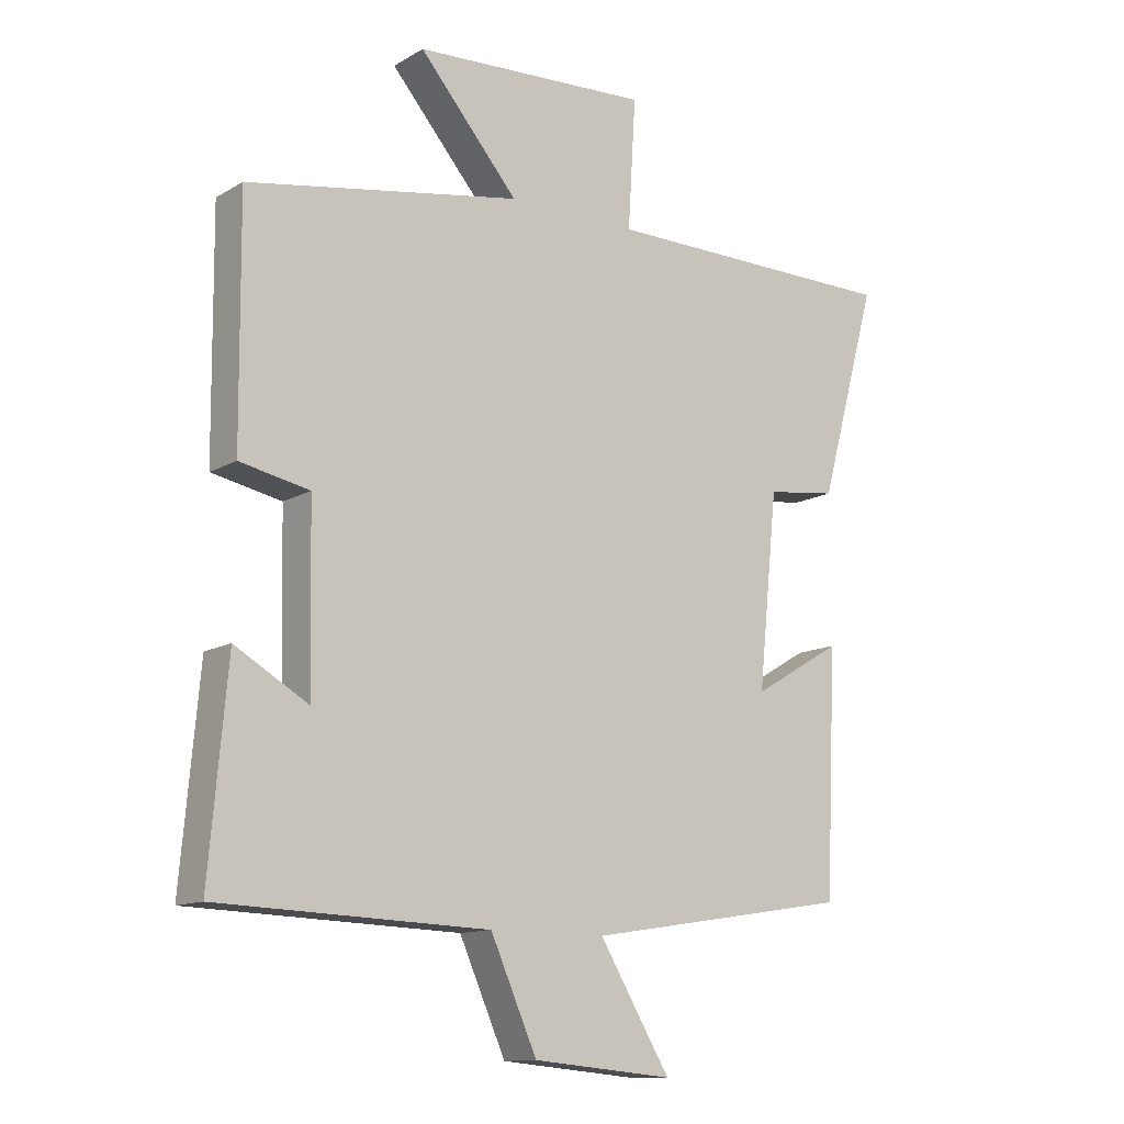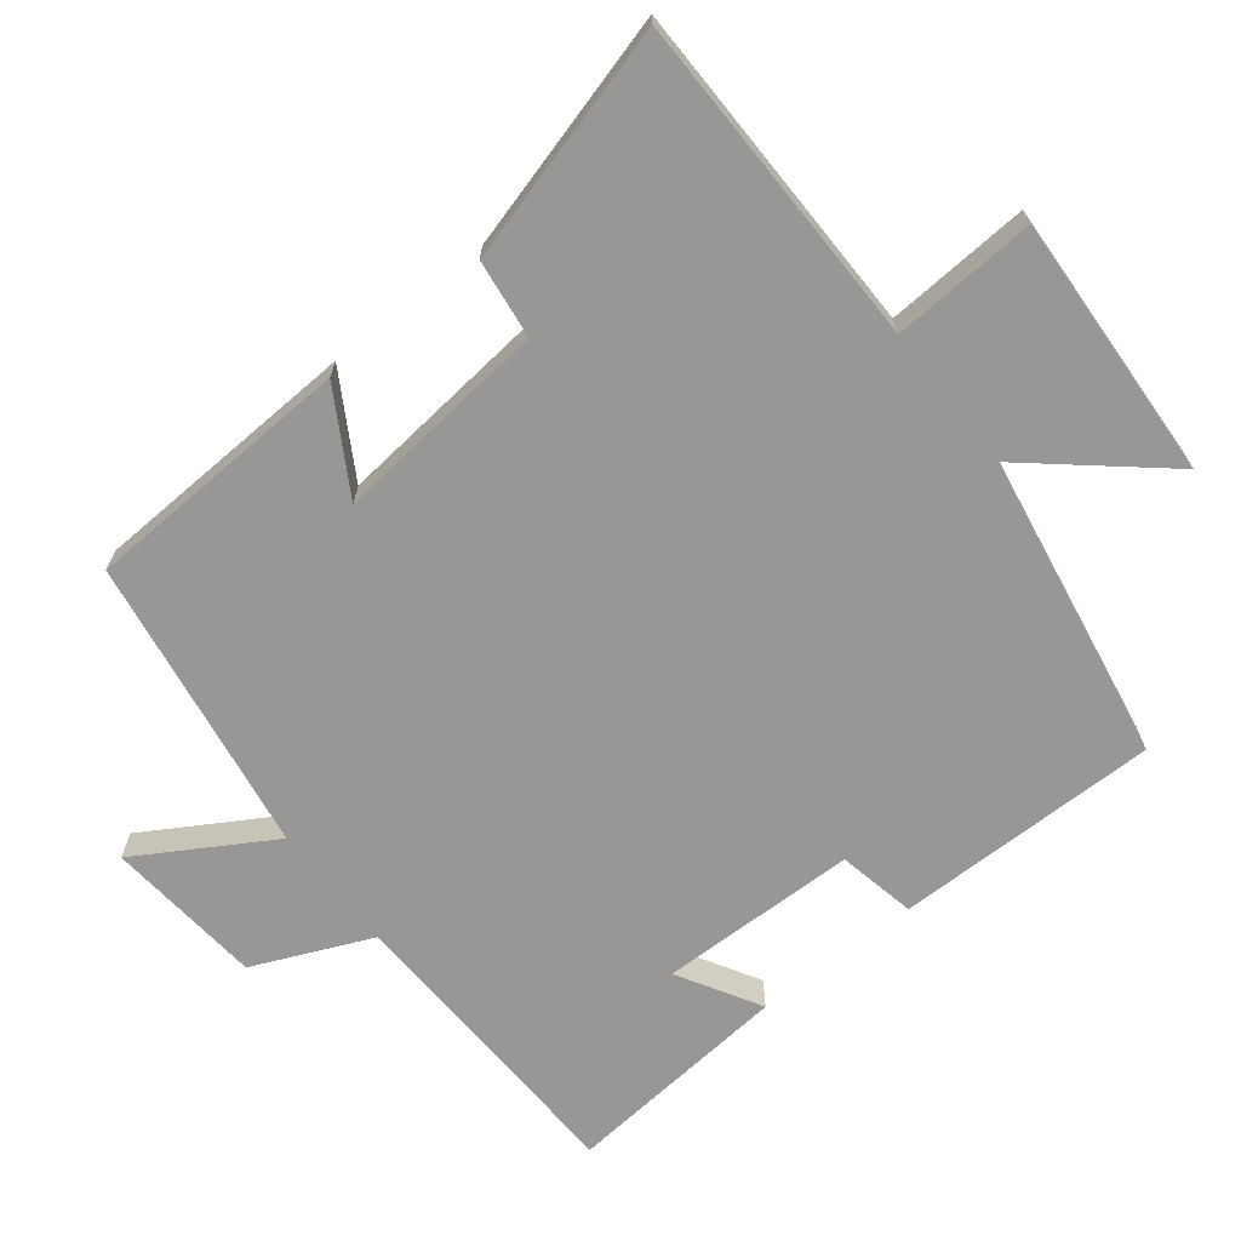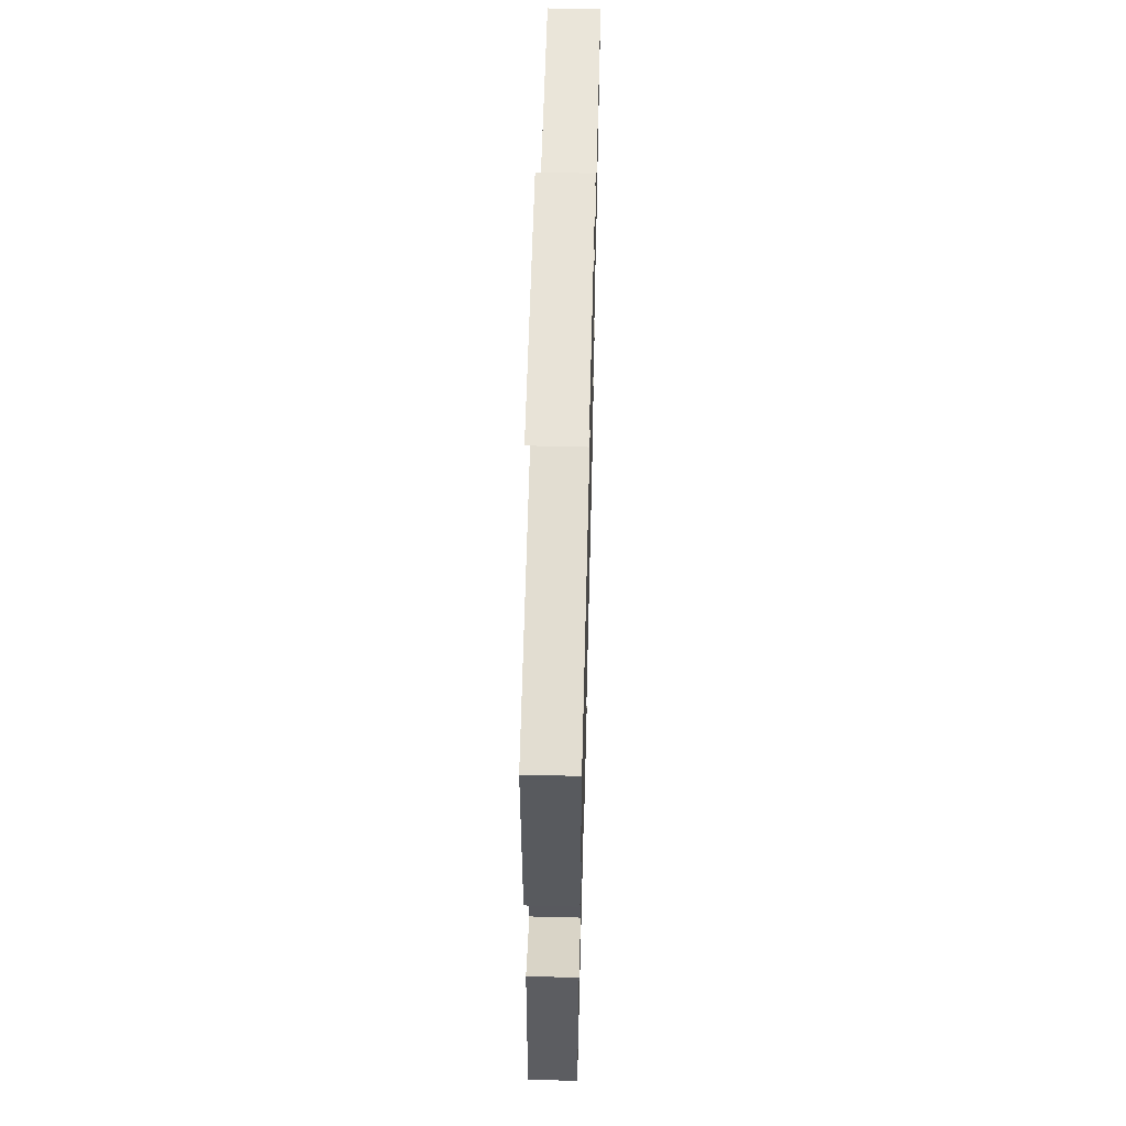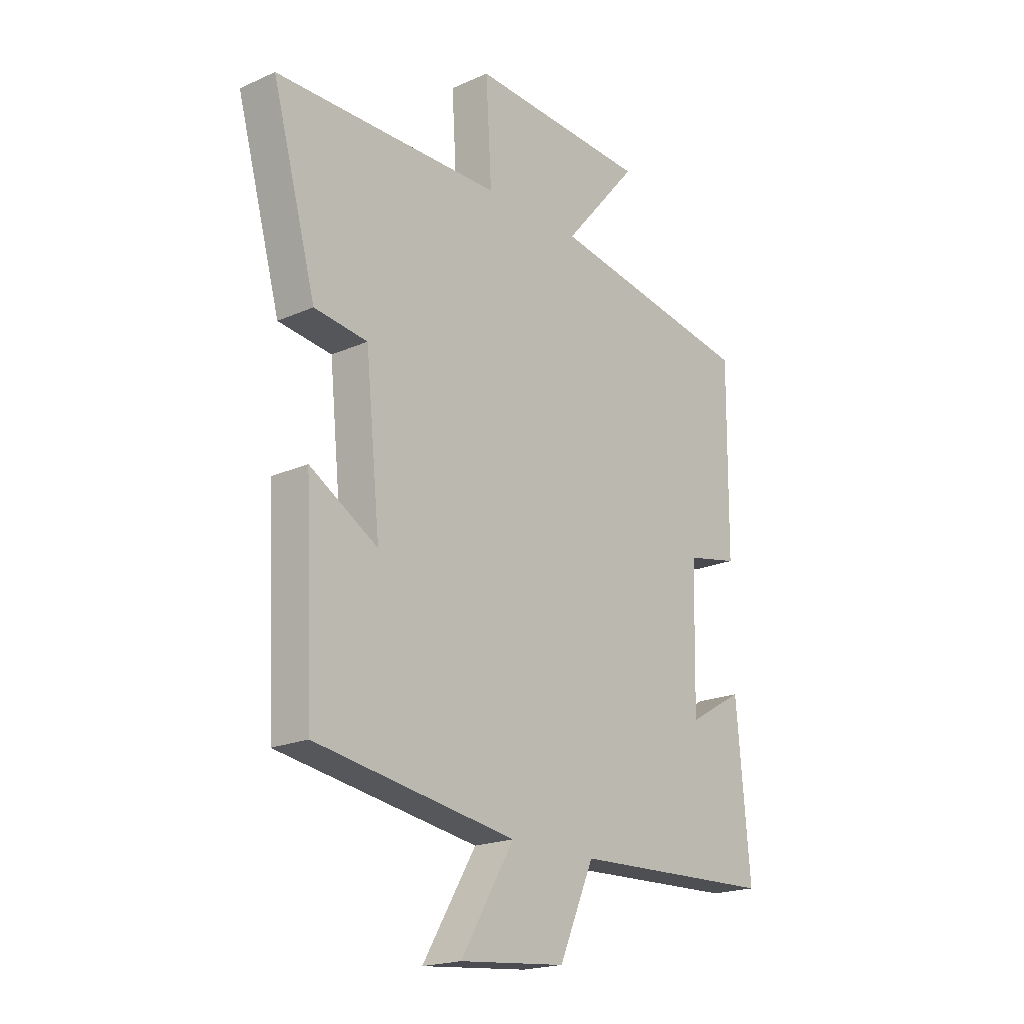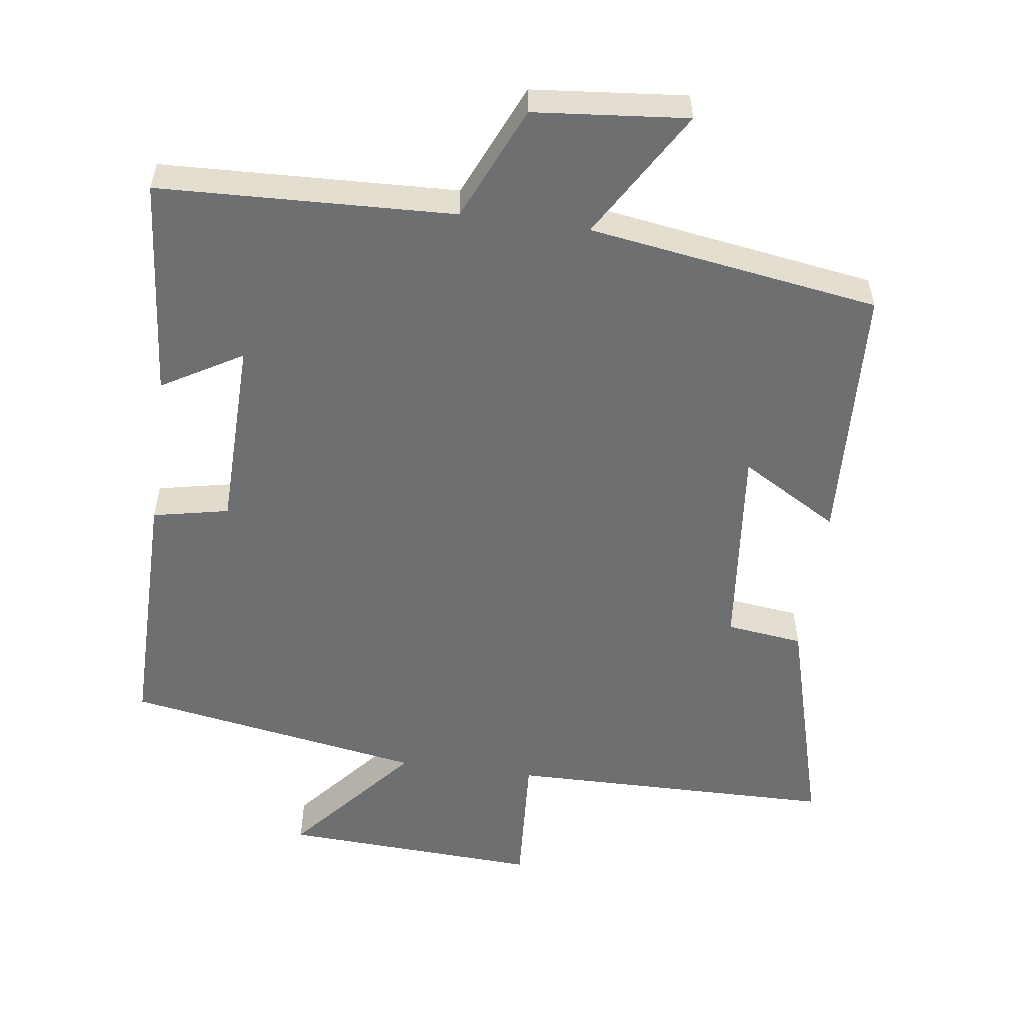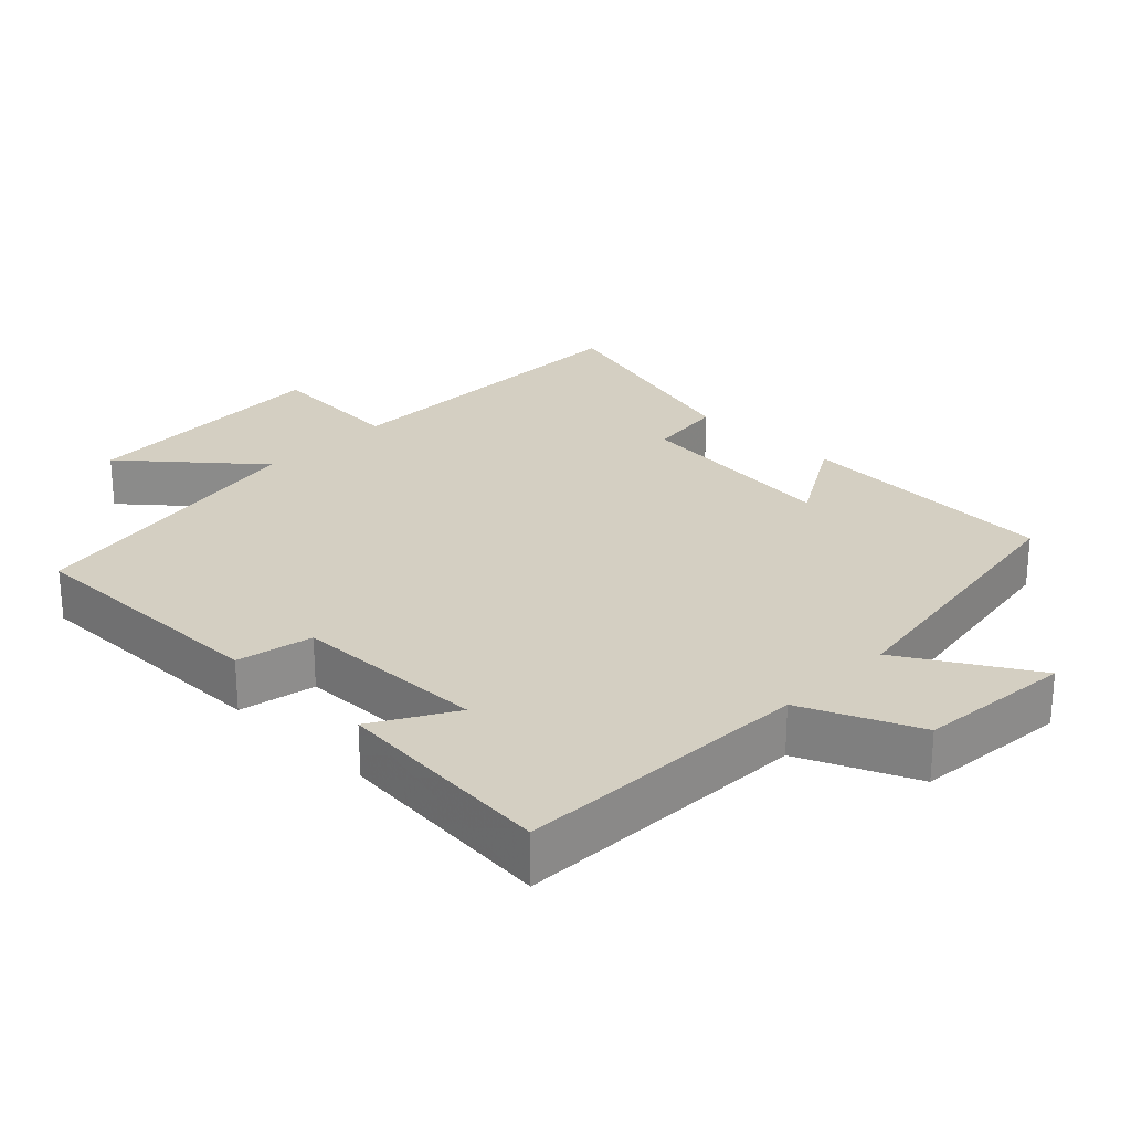
<metadata>
{"format":"obj","ext":"obj","renderer":"f3d","projection":"perspective","resolution":1024,"background":"white","views":[{"elev":-12.5,"azim":143.0,"up":"+Z"},{"elev":-68.3,"azim":-51.7,"up":"+Y"},{"elev":58.5,"azim":91.5,"up":"+Z"},{"elev":-19.7,"azim":-50.4,"up":"+Z"},{"elev":-54.5,"azim":172.4,"up":"+Y"},{"elev":25.7,"azim":134.4,"up":"+Y"}]}
</metadata>
<code>
v -0.483 0.07 -0.435
v -0.5 0.07 -0.061
v -0.361 0.07 -0.143
v -0.391 0.07 0.155
v -0.5 0.07 0.169
v -0.59 0.07 0.496
v -0.124 0.07 0.5
v -0.136 0.07 0.7
v 0.232 0.07 0.68
v 0.078 0.07 0.5
v 0.503 0.07 0.426
v 0.5 0.07 0.06
v 0.392 0.07 0.038
v 0.386 0.07 -0.236
v 0.5 0.07 -0.17
v 0.528 0.07 -0.485
v 0.109 0.07 -0.5
v 0.037 0.07 -0.663
v -0.181 0.07 -0.683
v -0.071 0.07 -0.5
v -0.483 0 -0.435
v -0.5 0 -0.061
v -0.361 0 -0.143
v -0.391 0 0.155
v -0.5 0 0.169
v -0.59 0 0.496
v -0.124 0 0.5
v -0.136 0 0.7
v 0.232 0 0.68
v 0.078 0 0.5
v 0.503 0 0.426
v 0.5 0 0.06
v 0.392 0 0.038
v 0.386 0 -0.236
v 0.5 0 -0.17
v 0.528 0 -0.485
v 0.109 0 -0.5
v 0.037 0 -0.663
v -0.181 0 -0.683
v -0.071 0 -0.5
f 17 18 19 20
f 14 15 16 17
f 13 14 17 20
f 10 11 12 13
f 10 13 20 1
f 7 8 9 10
f 4 5 6 7
f 3 4 7 10
f 1 2 3
f 1 3 10
f 40 39 38 37
f 37 36 35 34
f 40 37 34 33
f 33 32 31 30
f 21 40 33 30
f 30 29 28 27
f 27 26 25 24
f 30 27 24 23
f 23 22 21
f 30 23 21
f 1 21 22 2
f 2 22 23 3
f 3 23 24 4
f 4 24 25 5
f 5 25 26 6
f 6 26 27 7
f 7 27 28 8
f 8 28 29 9
f 9 29 30 10
f 10 30 31 11
f 11 31 32 12
f 12 32 33 13
f 13 33 34 14
f 14 34 35 15
f 15 35 36 16
f 16 36 37 17
f 17 37 38 18
f 18 38 39 19
f 19 39 40 20
f 20 40 21 1

</code>
